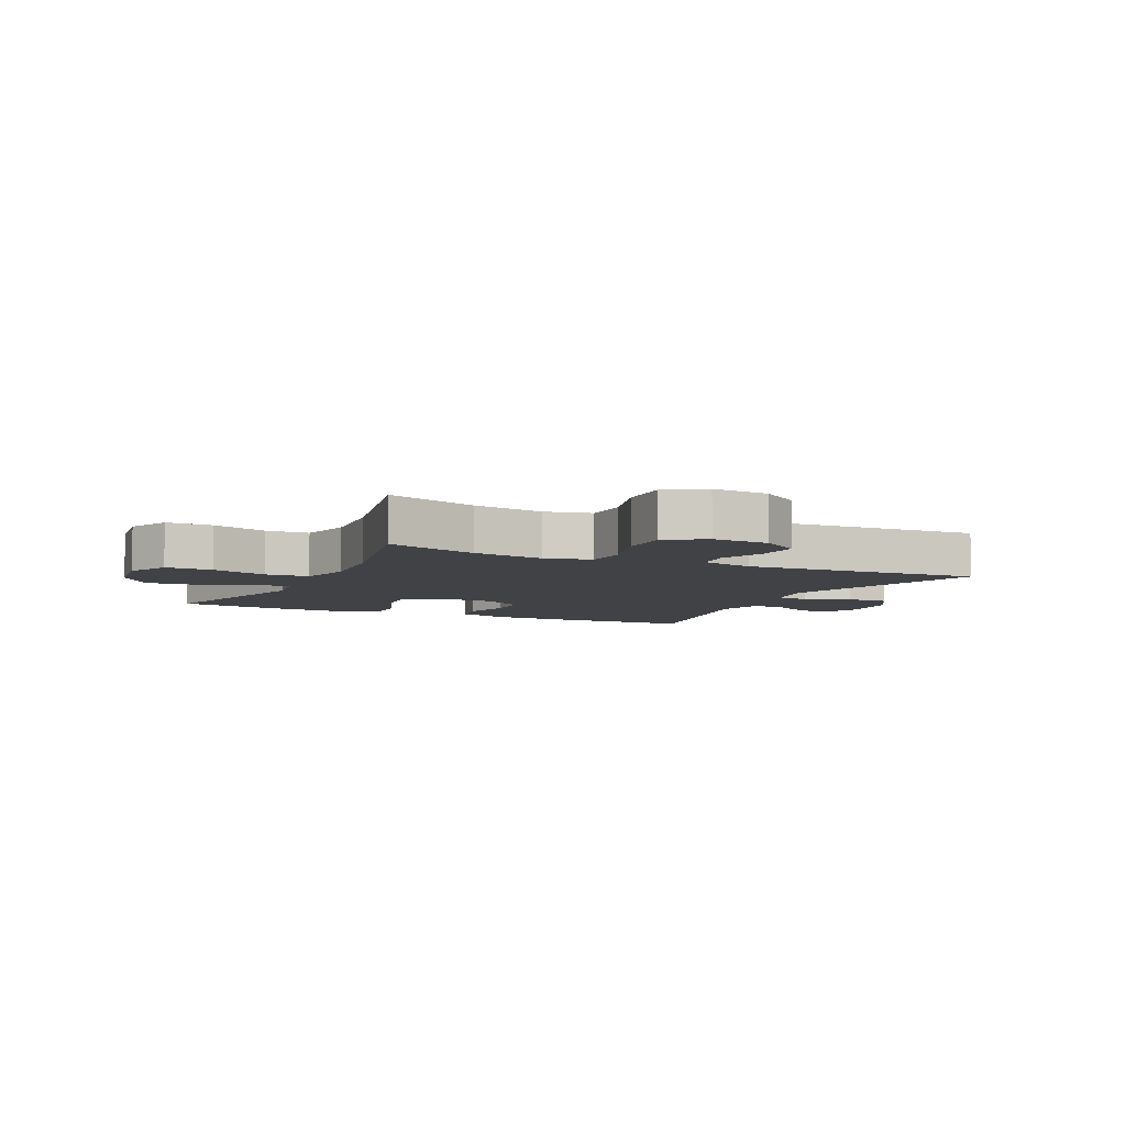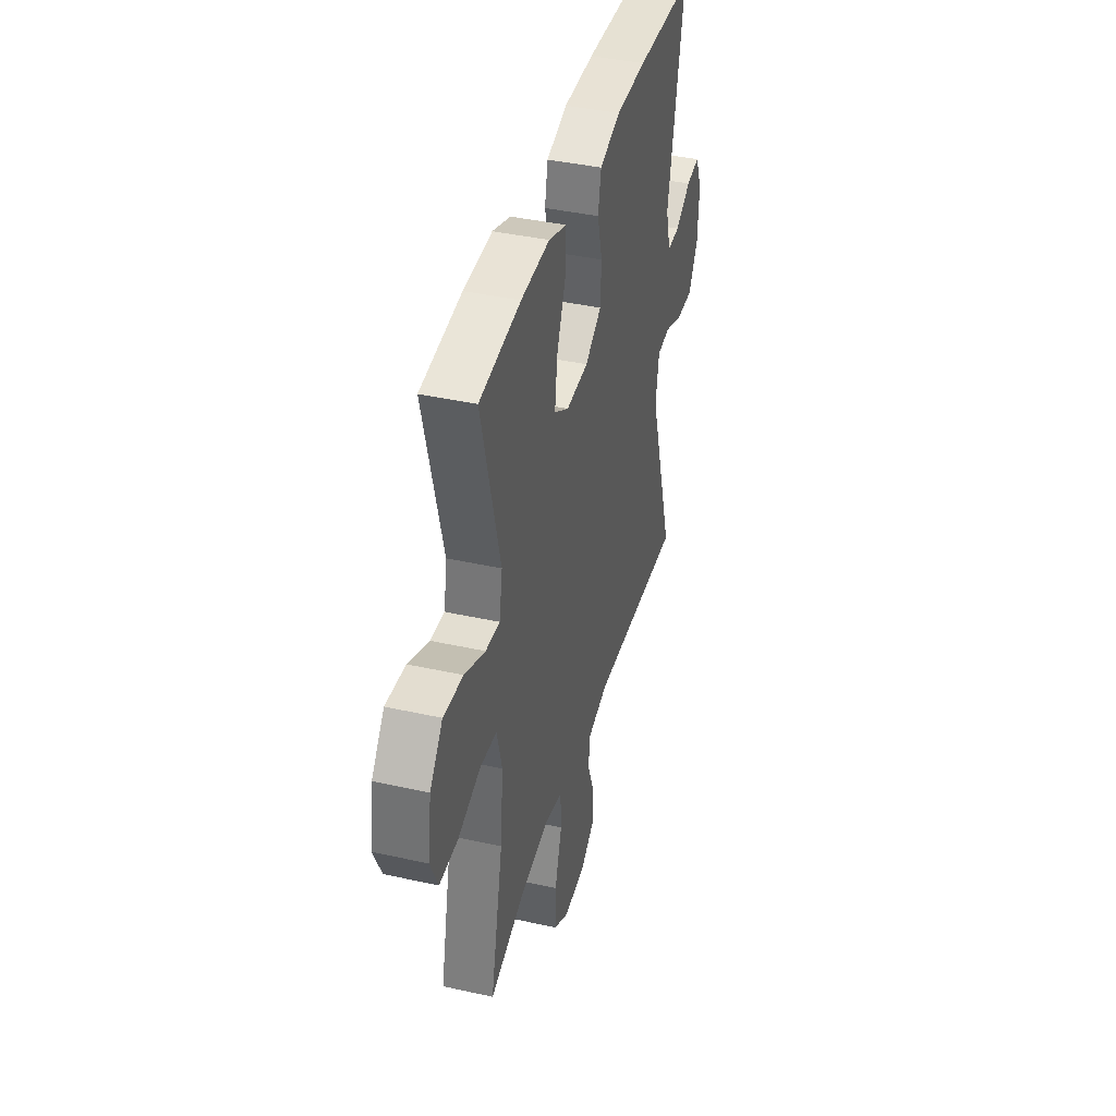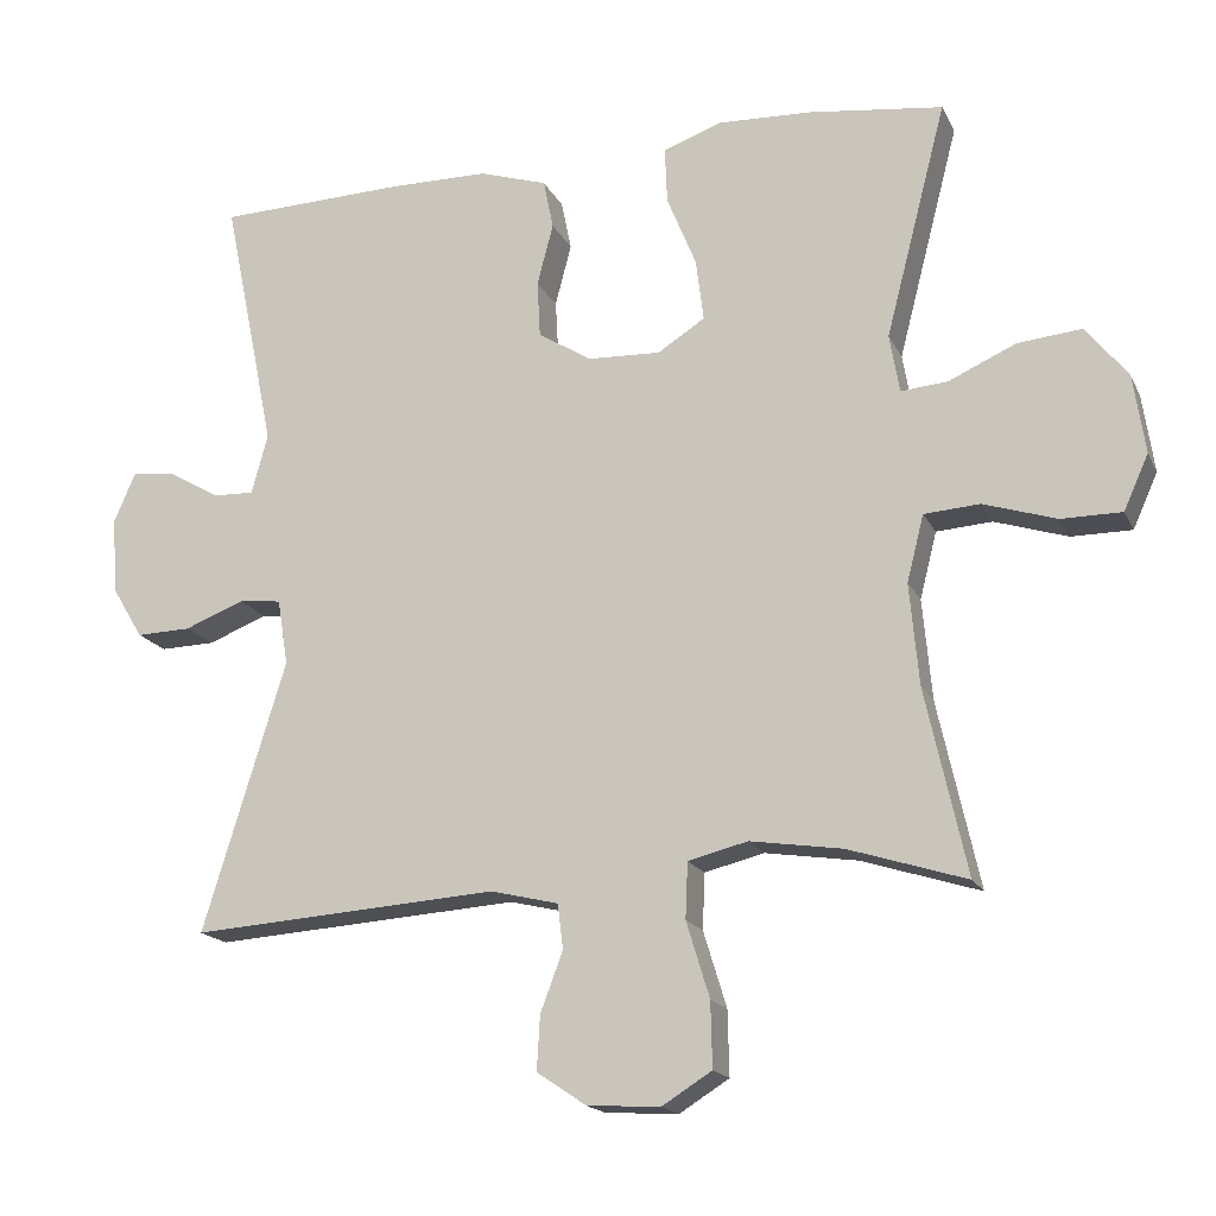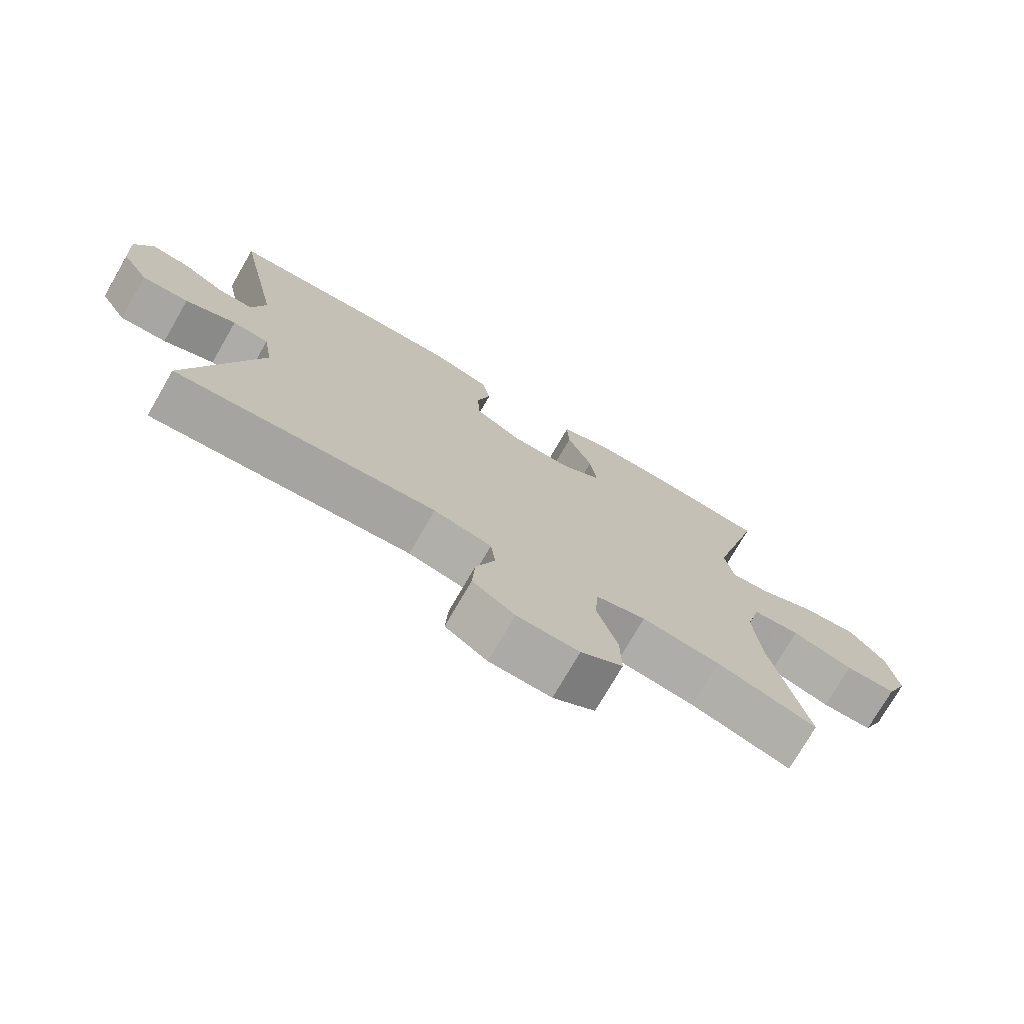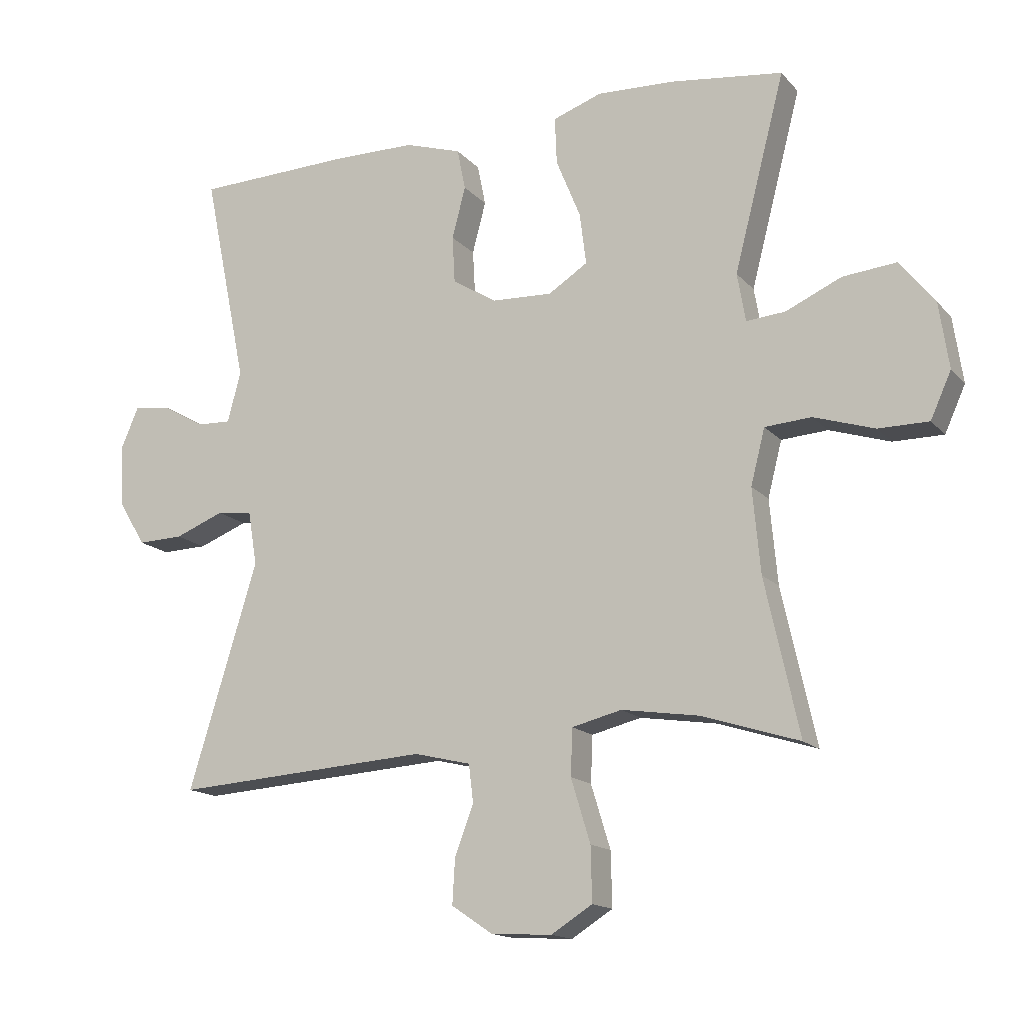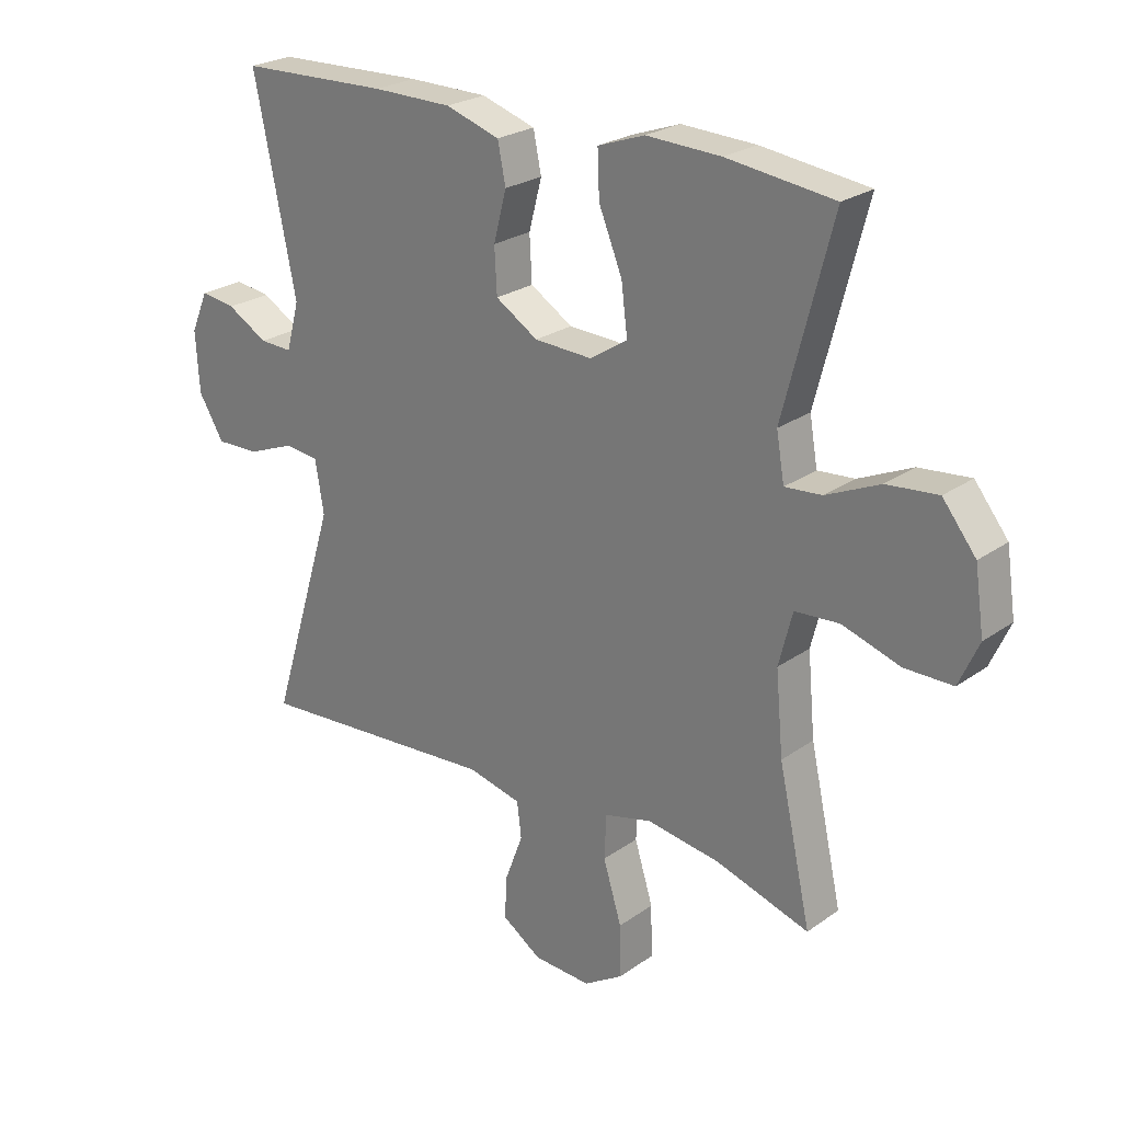
<metadata>
{"format":"obj","ext":"obj","renderer":"f3d","projection":"perspective","resolution":1024,"background":"white","views":[{"elev":-6.4,"azim":154.2,"up":"+Y"},{"elev":40.4,"azim":105.3,"up":"+Z"},{"elev":-17.3,"azim":19.1,"up":"+Z"},{"elev":-74.8,"azim":-30.0,"up":"+Z"},{"elev":-15.2,"azim":26.2,"up":"+Z"},{"elev":24.4,"azim":40.9,"up":"+Z"}]}
</metadata>
<code>
v -0.5 0.07 -0.5
v -0.393 0.07 -0.151
v -0.407 0.07 -0.066
v -0.462 0.07 -0.06
v -0.539 0.07 -0.09
v -0.61 0.07 -0.092
v -0.651 0.07 -0.024
v -0.657 0.07 0.074
v -0.629 0.07 0.139
v -0.572 0.07 0.131
v -0.506 0.07 0.093
v -0.453 0.07 0.091
v -0.432 0.07 0.169
v -0.5 0.07 0.5
v -0.257 0.07 0.508
v -0.128 0.07 0.507
v -0.04 0.07 0.479
v -0.027 0.07 0.415
v -0.048 0.07 0.335
v -0.044 0.07 0.262
v 0.025 0.07 0.219
v 0.119 0.07 0.215
v 0.18 0.07 0.254
v 0.17 0.07 0.334
v 0.132 0.07 0.427
v 0.129 0.07 0.5
v 0.205 0.07 0.527
v 0.326 0.07 0.522
v 0.5 0.07 0.5
v 0.421 0.07 0.196
v 0.434 0.07 0.121
v 0.494 0.07 0.126
v 0.581 0.07 0.165
v 0.664 0.07 0.173
v 0.718 0.07 0.105
v 0.733 0.07 0.003
v 0.701 0.07 -0.068
v 0.623 0.07 -0.068
v 0.529 0.07 -0.038
v 0.457 0.07 -0.043
v 0.435 0.07 -0.129
v 0.447 0.07 -0.26
v 0.5 0.07 -0.5
v 0.348 0.07 -0.452
v 0.229 0.07 -0.434
v 0.152 0.07 -0.453
v 0.149 0.07 -0.525
v 0.179 0.07 -0.623
v 0.181 0.07 -0.707
v 0.117 0.07 -0.747
v 0.023 0.07 -0.742
v -0.041 0.07 -0.699
v -0.037 0.07 -0.629
v -0.008 0.07 -0.552
v -0.015 0.07 -0.494
v -0.103 0.07 -0.473
v -0.5 0 -0.5
v -0.393 0 -0.151
v -0.407 0 -0.066
v -0.462 0 -0.06
v -0.539 0 -0.09
v -0.61 0 -0.092
v -0.651 0 -0.024
v -0.657 0 0.074
v -0.629 0 0.139
v -0.572 0 0.131
v -0.506 0 0.093
v -0.453 0 0.091
v -0.432 0 0.169
v -0.5 0 0.5
v -0.257 0 0.508
v -0.128 0 0.507
v -0.04 0 0.479
v -0.027 0 0.415
v -0.048 0 0.335
v -0.044 0 0.262
v 0.025 0 0.219
v 0.119 0 0.215
v 0.18 0 0.254
v 0.17 0 0.334
v 0.132 0 0.427
v 0.129 0 0.5
v 0.205 0 0.527
v 0.326 0 0.522
v 0.5 0 0.5
v 0.421 0 0.196
v 0.434 0 0.121
v 0.494 0 0.126
v 0.581 0 0.165
v 0.664 0 0.173
v 0.718 0 0.105
v 0.733 0 0.003
v 0.701 0 -0.068
v 0.623 0 -0.068
v 0.529 0 -0.038
v 0.457 0 -0.043
v 0.435 0 -0.129
v 0.447 0 -0.26
v 0.5 0 -0.5
v 0.348 0 -0.452
v 0.229 0 -0.434
v 0.152 0 -0.453
v 0.149 0 -0.525
v 0.179 0 -0.623
v 0.181 0 -0.707
v 0.117 0 -0.747
v 0.023 0 -0.742
v -0.041 0 -0.699
v -0.037 0 -0.629
v -0.008 0 -0.552
v -0.015 0 -0.494
v -0.103 0 -0.473
f 52 53 54
f 51 52 54
f 50 51 54
f 49 50 54
f 48 49 54
f 47 48 54
f 46 47 54 55
f 45 46 55 56
f 42 43 44
f 41 42 44 45
f 56 1 2
f 45 56 2
f 41 45 2
f 40 41 2
f 37 38 39
f 36 37 39
f 35 36 39
f 34 35 39
f 33 34 39
f 32 33 39
f 31 32 39 40
f 28 29 30
f 27 28 30
f 26 27 30
f 25 26 30
f 24 25 30
f 30 31 40
f 24 30 40
f 23 24 40
f 17 18 19
f 16 17 19
f 15 16 19
f 14 15 19
f 13 14 19
f 12 13 19 20
f 9 10 11
f 8 9 11
f 7 8 11
f 6 7 11
f 5 6 11
f 4 5 11
f 3 4 11 12
f 40 2 3
f 22 23 40
f 40 3 12
f 22 40 12
f 21 22 12
f 12 20 21
f 110 109 108
f 110 108 107
f 110 107 106
f 110 106 105
f 110 105 104
f 110 104 103
f 111 110 103 102
f 112 111 102 101
f 100 99 98
f 101 100 98 97
f 58 57 112
f 58 112 101
f 58 101 97
f 58 97 96
f 95 94 93
f 95 93 92
f 95 92 91
f 95 91 90
f 95 90 89
f 95 89 88
f 96 95 88 87
f 86 85 84
f 86 84 83
f 86 83 82
f 86 82 81
f 86 81 80
f 96 87 86
f 96 86 80
f 96 80 79
f 75 74 73
f 75 73 72
f 75 72 71
f 75 71 70
f 75 70 69
f 76 75 69 68
f 67 66 65
f 67 65 64
f 67 64 63
f 67 63 62
f 67 62 61
f 67 61 60
f 68 67 60 59
f 59 58 96
f 96 79 78
f 68 59 96
f 68 96 78
f 68 78 77
f 77 76 68
f 1 57 58 2
f 2 58 59 3
f 3 59 60 4
f 4 60 61 5
f 5 61 62 6
f 6 62 63 7
f 7 63 64 8
f 8 64 65 9
f 9 65 66 10
f 10 66 67 11
f 11 67 68 12
f 12 68 69 13
f 13 69 70 14
f 14 70 71 15
f 15 71 72 16
f 16 72 73 17
f 17 73 74 18
f 18 74 75 19
f 19 75 76 20
f 20 76 77 21
f 21 77 78 22
f 22 78 79 23
f 23 79 80 24
f 24 80 81 25
f 25 81 82 26
f 26 82 83 27
f 27 83 84 28
f 28 84 85 29
f 29 85 86 30
f 30 86 87 31
f 31 87 88 32
f 32 88 89 33
f 33 89 90 34
f 34 90 91 35
f 35 91 92 36
f 36 92 93 37
f 37 93 94 38
f 38 94 95 39
f 39 95 96 40
f 40 96 97 41
f 41 97 98 42
f 42 98 99 43
f 43 99 100 44
f 44 100 101 45
f 45 101 102 46
f 46 102 103 47
f 47 103 104 48
f 48 104 105 49
f 49 105 106 50
f 50 106 107 51
f 51 107 108 52
f 52 108 109 53
f 53 109 110 54
f 54 110 111 55
f 55 111 112 56
f 56 112 57 1

</code>
